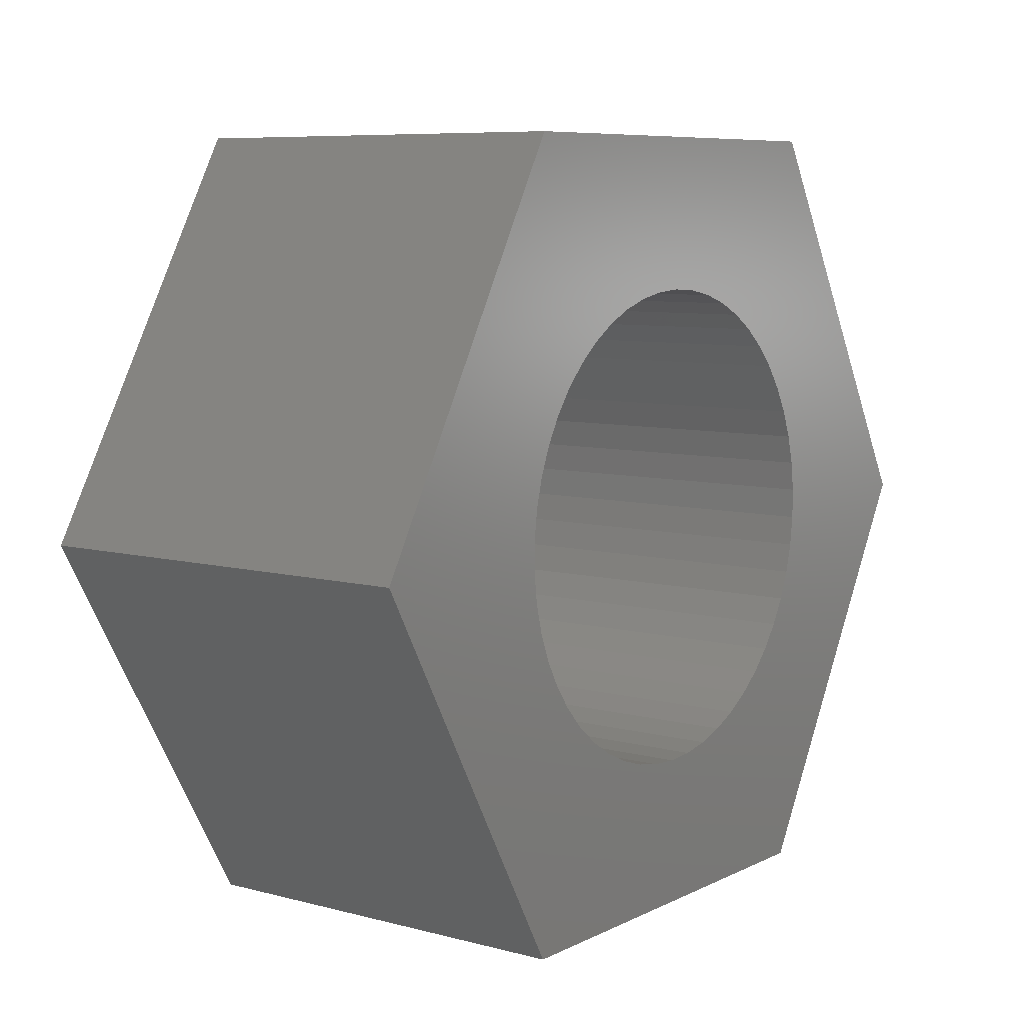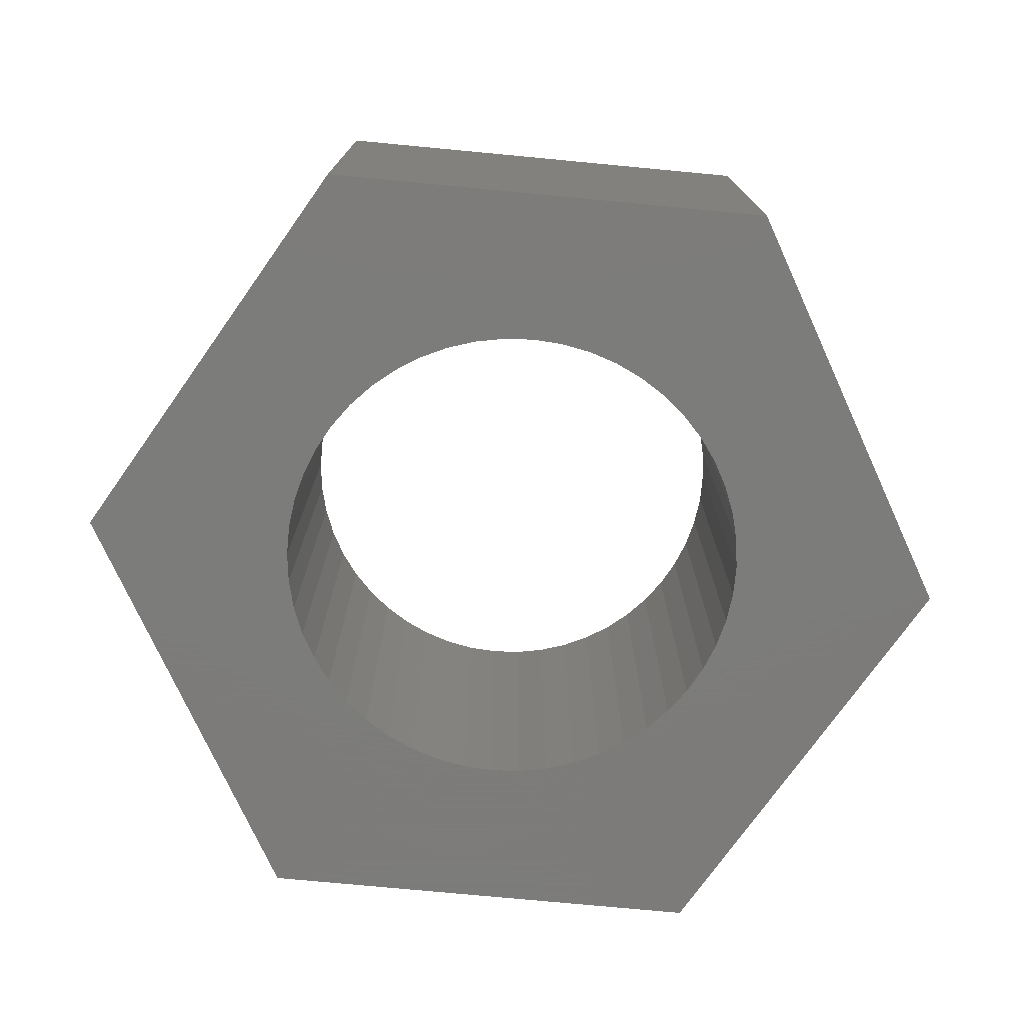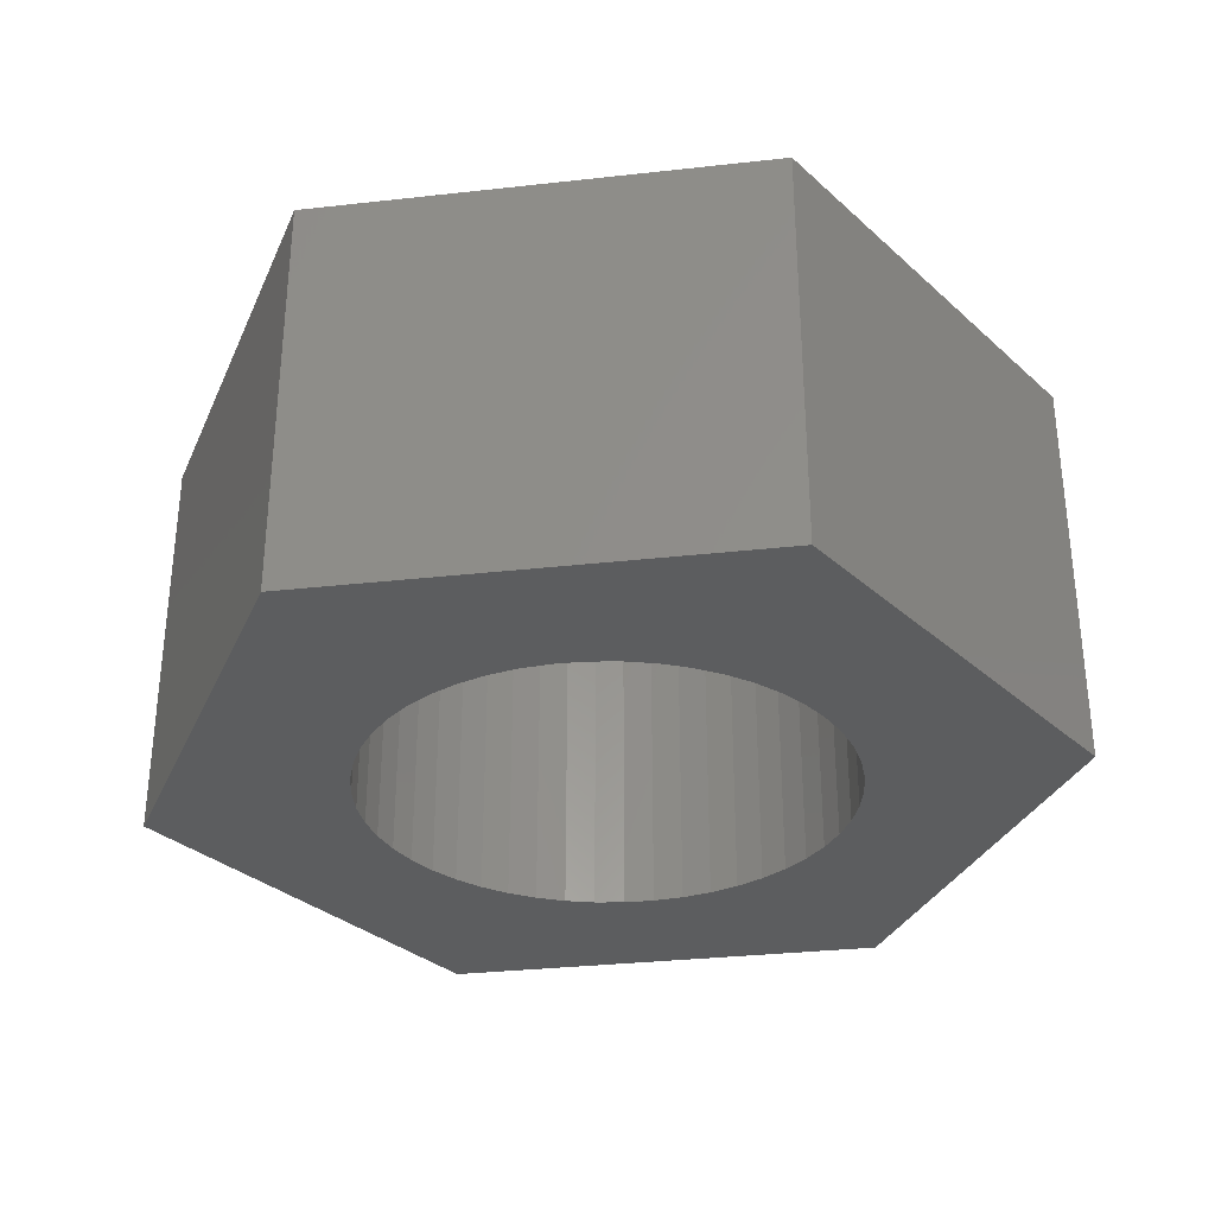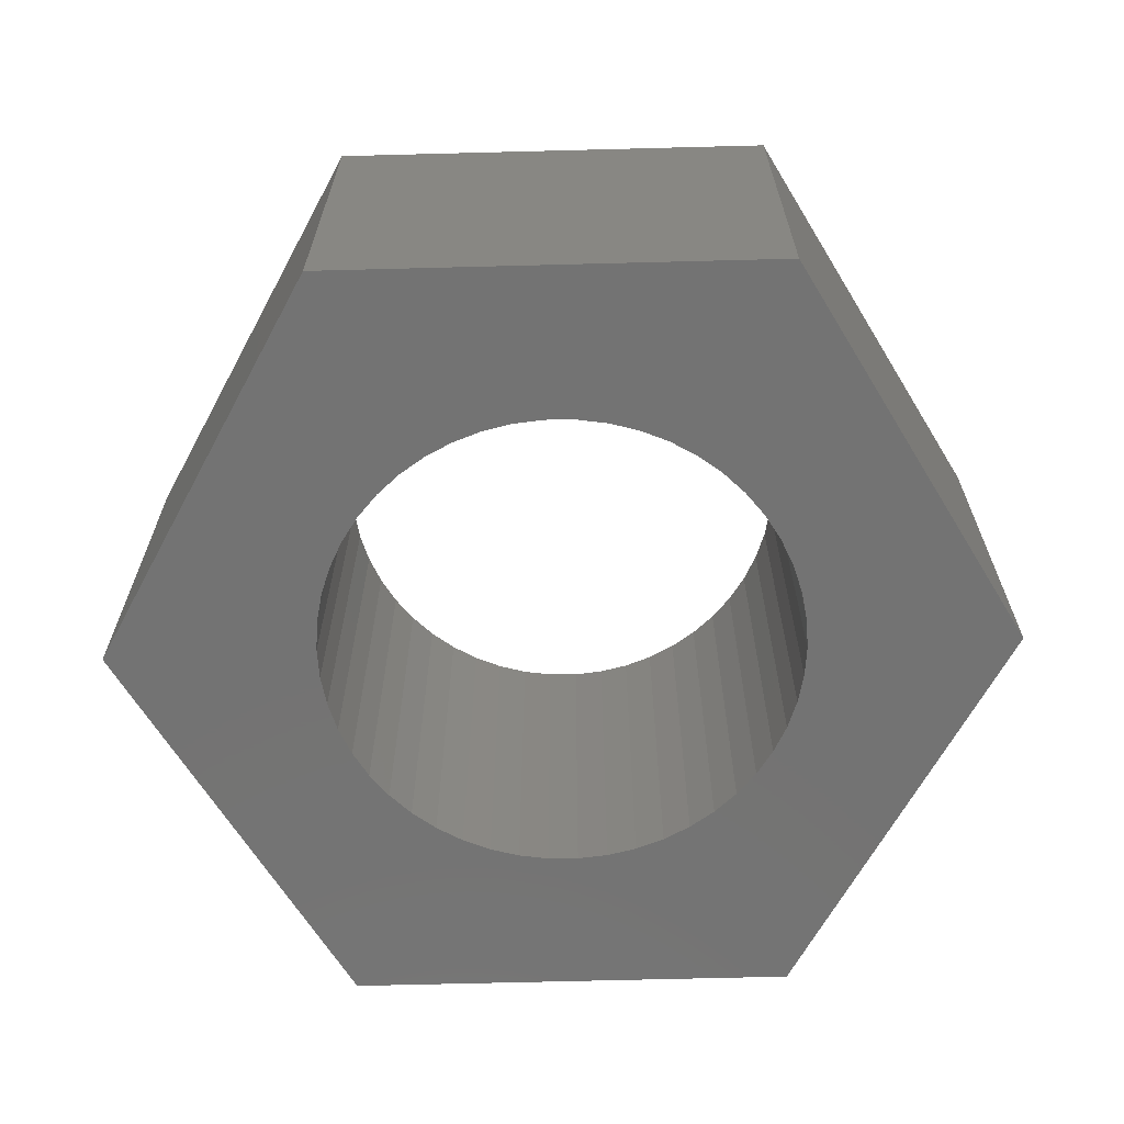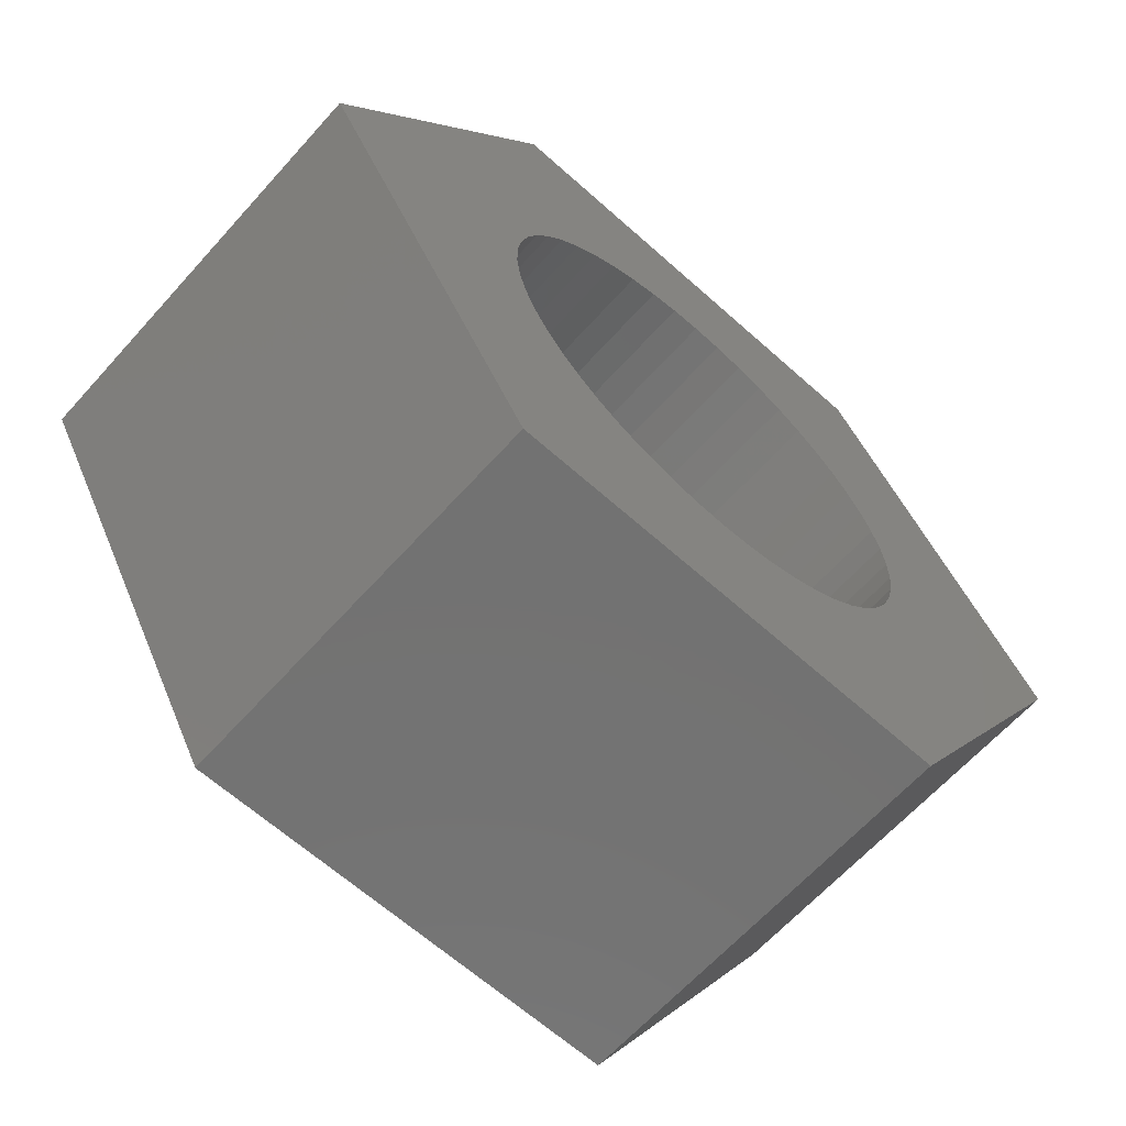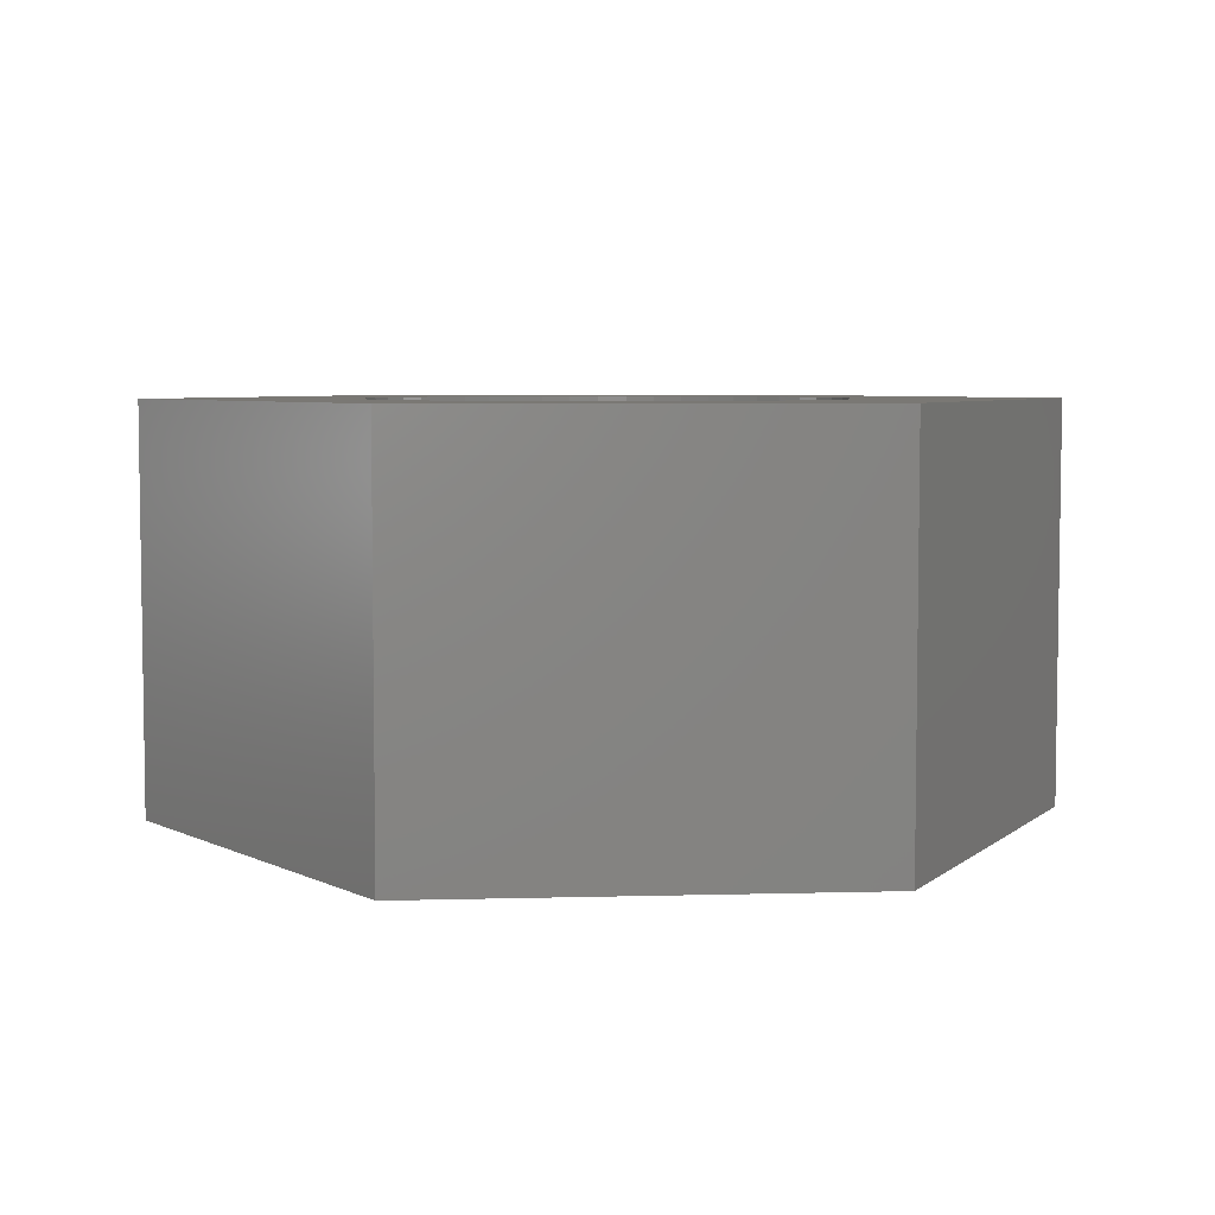
<metadata>
{"format":"stl","ext":"stl","renderer":"f3d","projection":"perspective","resolution":1024,"background":"white","views":[{"elev":7.7,"azim":-53.4,"up":"+Z"},{"elev":-75.2,"azim":-5.4,"up":"+Y"},{"elev":-32.0,"azim":-111.1,"up":"+Y"},{"elev":-65.4,"azim":61.5,"up":"+Y"},{"elev":-64.4,"azim":-42.0,"up":"+Z"},{"elev":5.4,"azim":-124.9,"up":"+Y"}]}
</metadata>
<code>
# stl→obj: 112 verts, 224 faces
v 185.4 245.2 35.5
v 185.4 238.4 35.5
v 189.1 245.2 42
v 189.1 238.4 42
v 189.1 238.4 29
v 189.1 245.2 29
v 196.6 238.4 29
v 196.6 245.2 29
v 200.4 238.4 35.5
v 200.4 245.2 35.5
v 196.6 245.2 42
v 196.6 238.4 42
v 190.1 238.4 38.42
v 189.8 238.4 38.05
v 190.5 238.4 38.74
v 189.5 238.4 37.64
v 190.9 238.4 39.01
v 189.2 238.4 37.2
v 191.4 238.4 39.22
v 189.1 238.4 36.74
v 191.9 238.4 39.37
v 188.9 238.4 36.25
v 192.4 238.4 39.47
v 188.9 238.4 35.75
v 192.9 238.4 39.5
v 188.9 238.4 35.25
v 188.9 238.4 34.75
v 193.4 238.4 39.47
v 193.9 238.4 39.37
v 189.1 238.4 34.26
v 194.3 238.4 39.22
v 189.2 238.4 33.8
v 194.8 238.4 39.01
v 189.5 238.4 33.36
v 195.2 238.4 38.74
v 195.6 238.4 38.42
v 195.9 238.4 38.05
v 196.2 238.4 37.64
v 191.4 238.4 31.78
v 190.9 238.4 31.99
v 190.5 238.4 32.26
v 190.1 238.4 32.58
v 189.8 238.4 32.95
v 191.9 238.4 31.63
v 192.4 238.4 31.53
v 192.9 238.4 31.5
v 196.5 238.4 37.2
v 196.7 238.4 36.74
v 196.8 238.4 36.25
v 196.9 238.4 35.75
v 196.9 238.4 35.25
v 196.8 238.4 34.75
v 196.7 238.4 34.26
v 196.5 238.4 33.8
v 196.2 238.4 33.36
v 195.9 238.4 32.95
v 195.6 238.4 32.58
v 195.2 238.4 32.26
v 194.8 238.4 31.99
v 194.3 238.4 31.78
v 193.9 238.4 31.63
v 193.4 238.4 31.53
v 189.8 245.2 38.05
v 190.1 245.2 38.42
v 190.5 245.2 38.74
v 189.5 245.2 37.64
v 190.9 245.2 39.01
v 189.2 245.2 37.2
v 191.4 245.2 39.22
v 189.1 245.2 36.74
v 191.9 245.2 39.37
v 188.9 245.2 36.25
v 192.4 245.2 39.47
v 188.9 245.2 35.75
v 192.9 245.2 39.5
v 188.9 245.2 35.25
v 188.9 245.2 34.75
v 193.9 245.2 39.37
v 193.4 245.2 39.47
v 189.1 245.2 34.26
v 194.3 245.2 39.22
v 189.2 245.2 33.8
v 194.8 245.2 39.01
v 189.5 245.2 33.36
v 195.2 245.2 38.74
v 195.6 245.2 38.42
v 195.9 245.2 38.05
v 196.2 245.2 37.64
v 189.8 245.2 32.95
v 190.1 245.2 32.58
v 190.5 245.2 32.26
v 190.9 245.2 31.99
v 191.4 245.2 31.78
v 191.9 245.2 31.63
v 192.4 245.2 31.53
v 192.9 245.2 31.5
v 196.2 245.2 33.36
v 196.5 245.2 33.8
v 196.7 245.2 34.26
v 196.8 245.2 34.75
v 196.9 245.2 35.25
v 196.9 245.2 35.75
v 196.8 245.2 36.25
v 196.7 245.2 36.74
v 196.5 245.2 37.2
v 193.4 245.2 31.53
v 193.9 245.2 31.63
v 194.3 245.2 31.78
v 194.8 245.2 31.99
v 195.2 245.2 32.26
v 195.6 245.2 32.58
v 195.9 245.2 32.95
f 1 2 3
f 3 2 4
f 5 2 6
f 2 1 6
f 7 5 8
f 5 6 8
f 9 7 10
f 7 8 10
f 11 12 10
f 10 12 9
f 3 4 12
f 11 3 12
f 13 4 14
f 4 13 15
f 4 2 16
f 14 4 16
f 4 15 17
f 16 2 18
f 4 17 19
f 18 2 20
f 4 19 21
f 20 2 22
f 4 21 23
f 22 2 24
f 4 23 25
f 24 2 26
f 26 2 27
f 25 28 12
f 28 29 12
f 4 25 12
f 27 2 30
f 12 29 31
f 30 2 32
f 12 31 33
f 32 2 34
f 12 33 35
f 12 35 36
f 12 36 37
f 12 37 38
f 34 2 5
f 39 40 5
f 40 41 5
f 41 42 5
f 42 43 5
f 43 34 5
f 39 5 44
f 44 5 45
f 45 5 46
f 38 47 9
f 47 48 9
f 48 49 9
f 49 50 9
f 50 51 9
f 51 52 9
f 52 53 9
f 53 54 9
f 54 55 9
f 12 38 9
f 55 56 7
f 56 57 7
f 57 58 7
f 58 59 7
f 59 60 7
f 60 61 7
f 61 62 7
f 62 46 7
f 9 55 7
f 46 5 7
f 63 3 64
f 65 64 3
f 66 1 3
f 66 3 63
f 67 65 3
f 68 1 66
f 69 67 3
f 70 1 68
f 71 69 3
f 72 1 70
f 73 71 3
f 74 1 72
f 75 73 3
f 76 1 74
f 77 1 76
f 11 78 79
f 11 79 75
f 11 75 3
f 80 1 77
f 81 78 11
f 82 1 80
f 83 81 11
f 84 1 82
f 85 83 11
f 86 85 11
f 87 86 11
f 88 87 11
f 6 1 84
f 6 84 89
f 6 89 90
f 6 90 91
f 6 91 92
f 6 92 93
f 94 6 93
f 95 6 94
f 96 6 95
f 10 88 11
f 10 97 98
f 10 98 99
f 10 99 100
f 10 100 101
f 10 101 102
f 10 102 103
f 10 103 104
f 10 104 105
f 10 105 88
f 8 96 106
f 8 106 107
f 8 107 108
f 8 108 109
f 8 109 110
f 8 110 111
f 8 111 112
f 8 112 97
f 8 6 96
f 8 97 10
f 46 96 95
f 45 46 95
f 44 45 94
f 45 95 94
f 39 44 93
f 44 94 93
f 40 39 92
f 39 93 92
f 41 40 91
f 40 92 91
f 42 41 90
f 41 91 90
f 43 42 89
f 42 90 89
f 34 43 84
f 43 89 84
f 32 34 82
f 34 84 82
f 30 32 80
f 32 82 80
f 27 30 77
f 30 80 77
f 27 77 76
f 26 27 76
f 26 76 74
f 24 26 74
f 24 74 72
f 22 24 72
f 22 72 70
f 20 22 70
f 20 70 68
f 18 20 68
f 18 68 66
f 16 18 66
f 16 66 63
f 14 16 63
f 14 63 64
f 13 14 64
f 13 64 65
f 15 13 65
f 15 65 67
f 17 15 67
f 17 67 69
f 19 17 69
f 19 69 71
f 21 19 71
f 21 71 73
f 23 21 73
f 25 23 75
f 23 73 75
f 25 75 79
f 28 25 79
f 29 28 78
f 28 79 78
f 31 29 81
f 29 78 81
f 33 31 83
f 31 81 83
f 35 33 85
f 33 83 85
f 36 35 86
f 35 85 86
f 37 36 87
f 36 86 87
f 38 37 88
f 37 87 88
f 47 38 105
f 38 88 105
f 48 47 104
f 47 105 104
f 49 48 103
f 48 104 103
f 49 103 102
f 50 49 102
f 50 102 101
f 51 50 101
f 51 101 100
f 52 51 100
f 52 100 99
f 53 52 99
f 54 53 98
f 53 99 98
f 55 54 97
f 54 98 97
f 56 55 112
f 55 97 112
f 57 56 111
f 56 112 111
f 58 57 110
f 57 111 110
f 59 58 109
f 58 110 109
f 60 59 108
f 59 109 108
f 61 60 107
f 60 108 107
f 62 61 106
f 61 107 106
f 46 62 96
f 62 106 96

</code>
